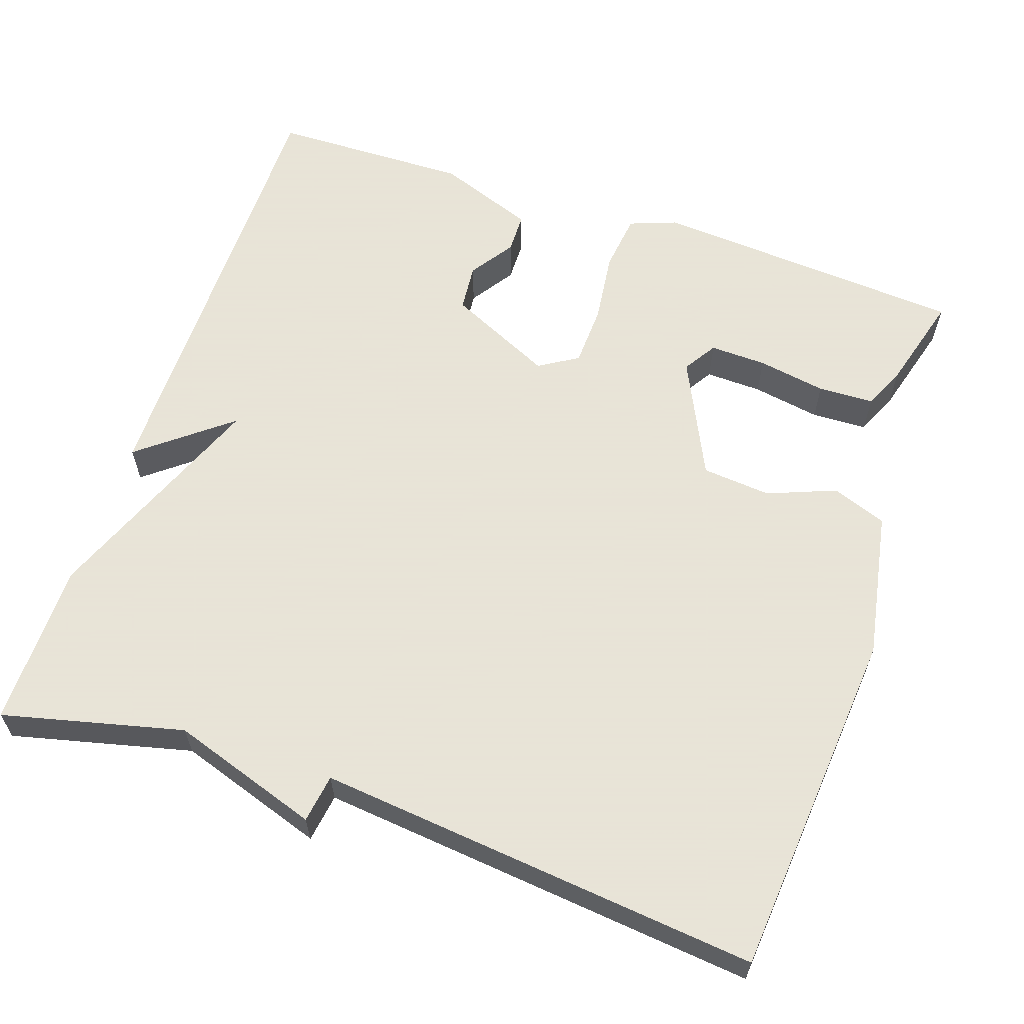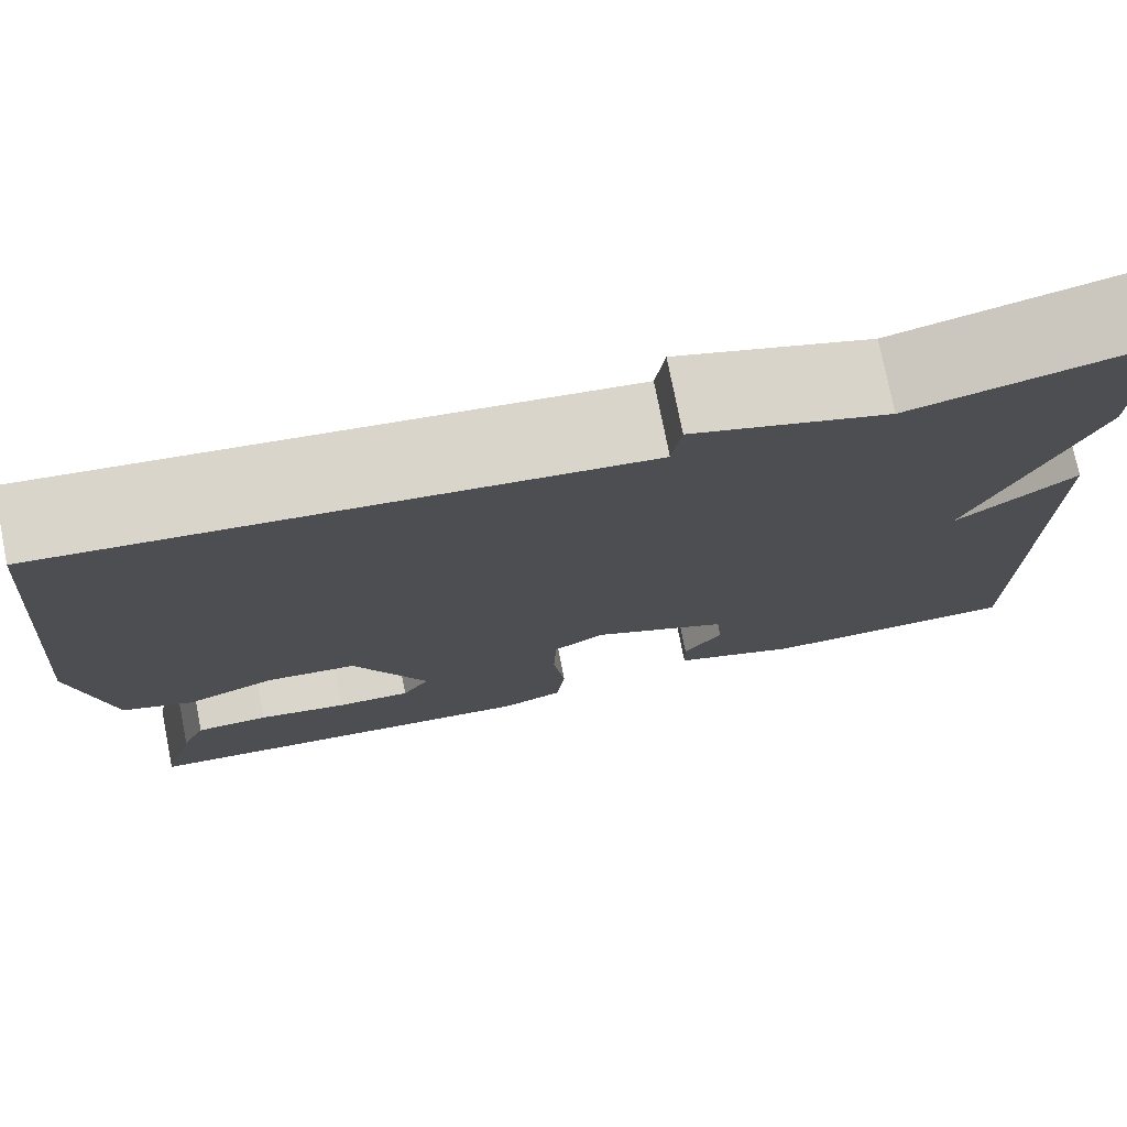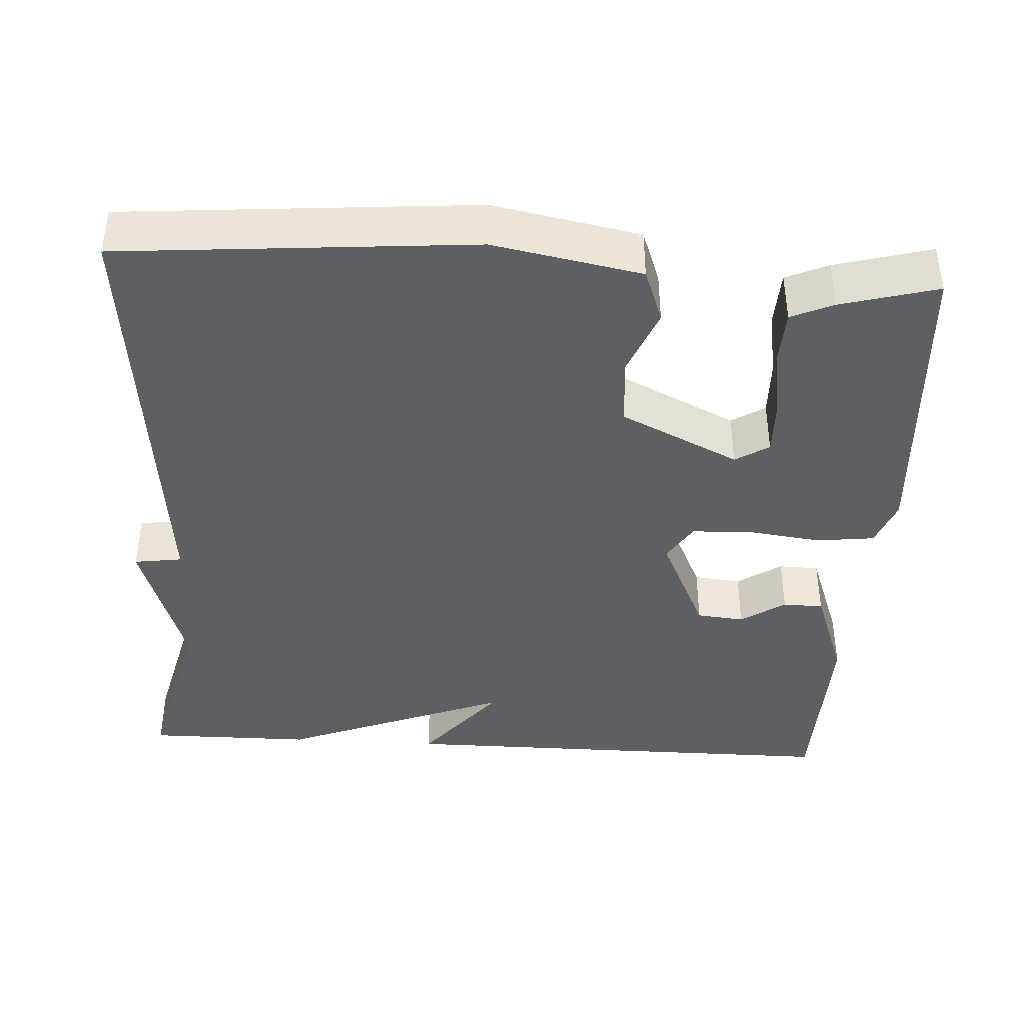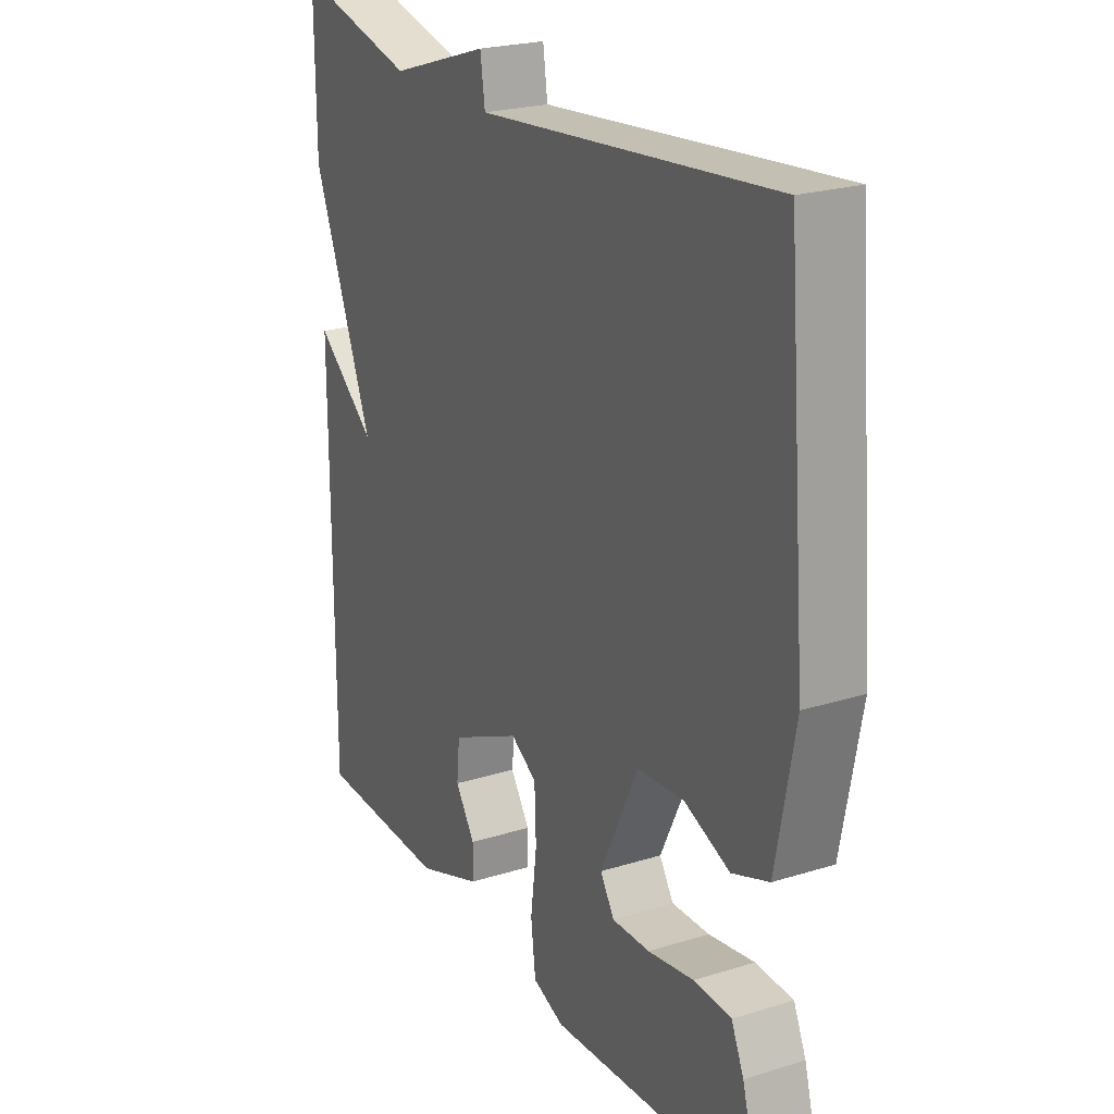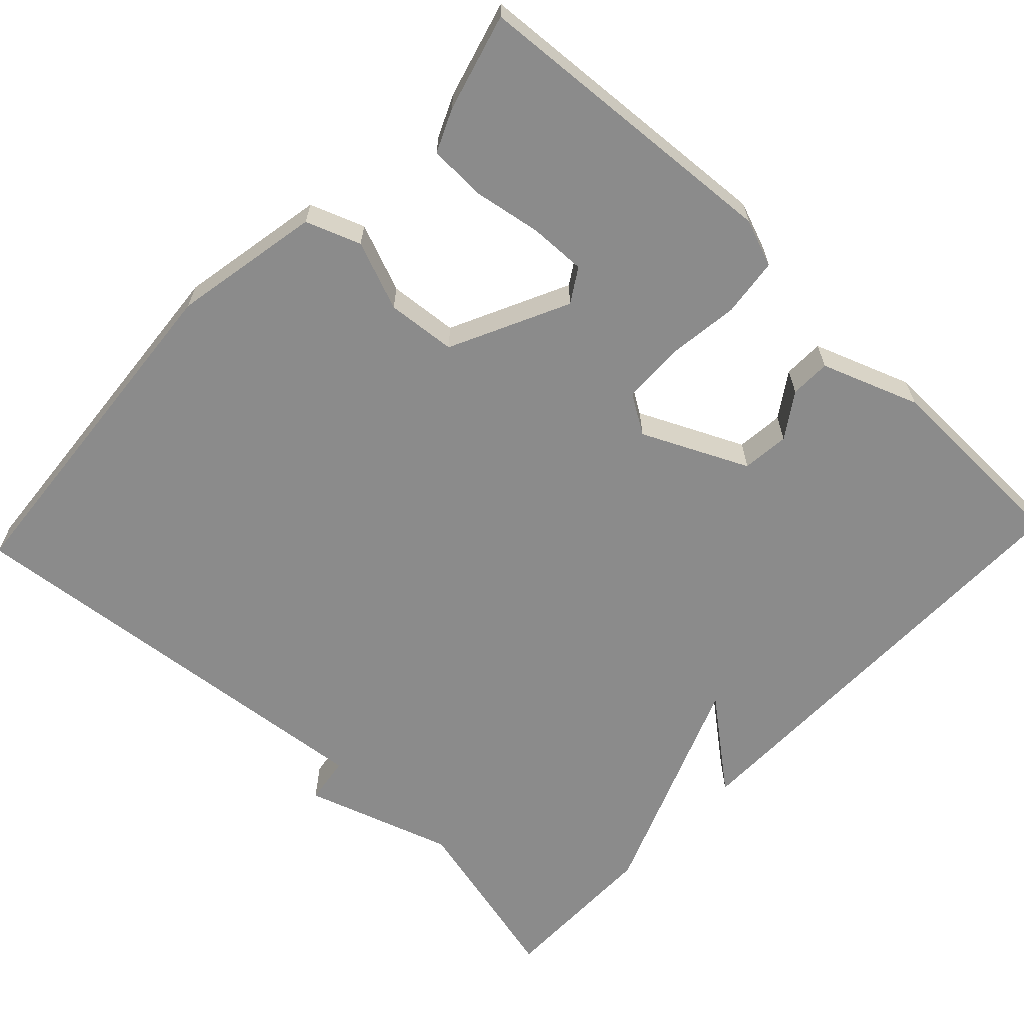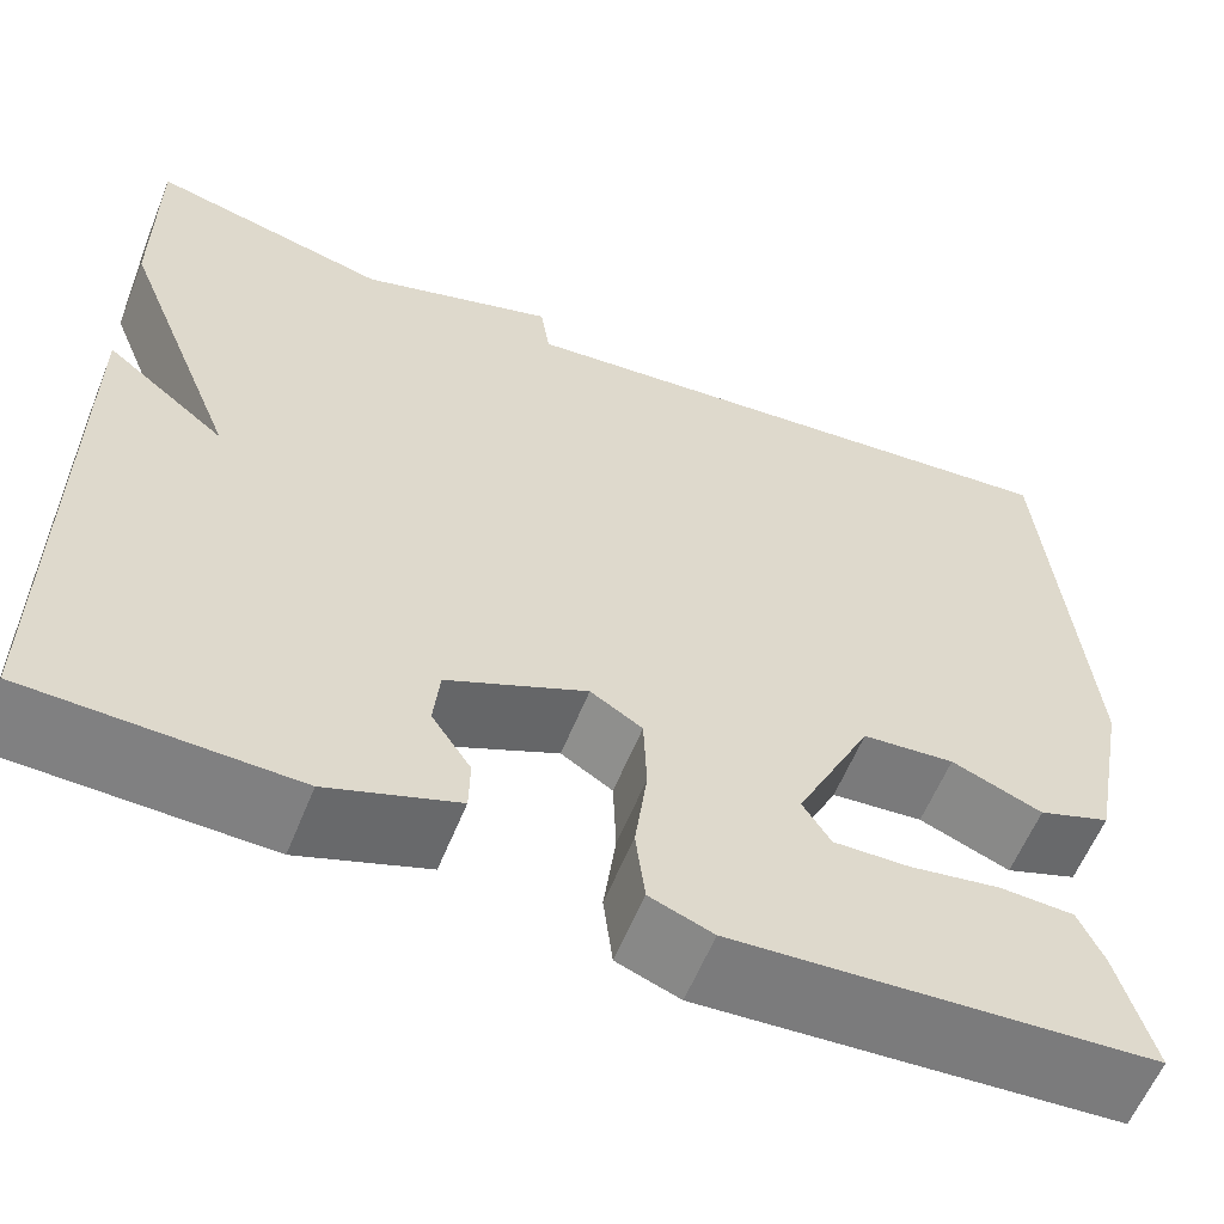
<metadata>
{"format":"obj","ext":"obj","renderer":"f3d","projection":"perspective","resolution":1024,"background":"white","views":[{"elev":61.4,"azim":18.9,"up":"+Y"},{"elev":76.1,"azim":168.8,"up":"+Z"},{"elev":-40.6,"azim":86.6,"up":"+Y"},{"elev":23.3,"azim":62.2,"up":"+Z"},{"elev":-63.8,"azim":136.6,"up":"+Y"},{"elev":-59.7,"azim":-22.0,"up":"+Z"}]}
</metadata>
<code>
v 0.5 0.07 -0.5
v 0.095 0.07 -0.528
v 0.034 0.07 -0.505
v 0.025 0.07 -0.43
v 0.037 0.07 -0.337
v 0.034 0.07 -0.258
v -0.016 0.07 -0.227
v -0.151 0.07 -0.29
v -0.157 0.07 -0.351
v -0.119 0.07 -0.408
v -0.12 0.07 -0.46
v -0.245 0.07 -0.506
v -0.5 0.07 -0.5
v -0.499 0.07 0.087
v -0.383 0.07 -0.006
v -0.499 0.07 0.287
v -0.5 0.07 0.5
v -0.268 0.07 0.443
v -0.077 0.07 0.505
v -0.068 0.07 0.443
v 0.5 0.07 0.5
v 0.538 0.07 0.048
v 0.502 0.07 -0.142
v 0.432 0.07 -0.168
v 0.344 0.07 -0.133
v 0.255 0.07 -0.141
v 0.182 0.07 -0.293
v 0.209 0.07 -0.336
v 0.282 0.07 -0.334
v 0.37 0.07 -0.319
v 0.442 0.07 -0.322
v 0.466 0.07 -0.376
v 0.5 0 -0.5
v 0.095 0 -0.528
v 0.034 0 -0.505
v 0.025 0 -0.43
v 0.037 0 -0.337
v 0.034 0 -0.258
v -0.016 0 -0.227
v -0.151 0 -0.29
v -0.157 0 -0.351
v -0.119 0 -0.408
v -0.12 0 -0.46
v -0.245 0 -0.506
v -0.5 0 -0.5
v -0.499 0 0.087
v -0.383 0 -0.006
v -0.499 0 0.287
v -0.5 0 0.5
v -0.268 0 0.443
v -0.077 0 0.505
v -0.068 0 0.443
v 0.5 0 0.5
v 0.538 0 0.048
v 0.502 0 -0.142
v 0.432 0 -0.168
v 0.344 0 -0.133
v 0.255 0 -0.141
v 0.182 0 -0.293
v 0.209 0 -0.336
v 0.282 0 -0.334
v 0.37 0 -0.319
v 0.442 0 -0.322
v 0.466 0 -0.376
f 2 3 4
f 1 2 4
f 32 1 4
f 31 32 4
f 30 31 4
f 29 30 4
f 28 29 4
f 27 28 4 5
f 26 27 5 6
f 23 24 25
f 22 23 25
f 21 22 25
f 20 21 25
f 20 25 26
f 18 19 20
f 26 6 7
f 20 26 7
f 18 20 7
f 18 7 8
f 17 18 8
f 16 17 8
f 15 16 8
f 12 13 14
f 11 12 14
f 10 11 14
f 9 10 14
f 8 9 14 15
f 36 35 34
f 36 34 33
f 36 33 64
f 36 64 63
f 36 63 62
f 36 62 61
f 36 61 60
f 37 36 60 59
f 38 37 59 58
f 57 56 55
f 57 55 54
f 57 54 53
f 57 53 52
f 58 57 52
f 52 51 50
f 39 38 58
f 39 58 52
f 39 52 50
f 40 39 50
f 40 50 49
f 40 49 48
f 40 48 47
f 46 45 44
f 46 44 43
f 46 43 42
f 46 42 41
f 47 46 41 40
f 1 33 34 2
f 2 34 35 3
f 3 35 36 4
f 4 36 37 5
f 5 37 38 6
f 6 38 39 7
f 7 39 40 8
f 8 40 41 9
f 9 41 42 10
f 10 42 43 11
f 11 43 44 12
f 12 44 45 13
f 13 45 46 14
f 14 46 47 15
f 15 47 48 16
f 16 48 49 17
f 17 49 50 18
f 18 50 51 19
f 19 51 52 20
f 20 52 53 21
f 21 53 54 22
f 22 54 55 23
f 23 55 56 24
f 24 56 57 25
f 25 57 58 26
f 26 58 59 27
f 27 59 60 28
f 28 60 61 29
f 29 61 62 30
f 30 62 63 31
f 31 63 64 32
f 32 64 33 1

</code>
